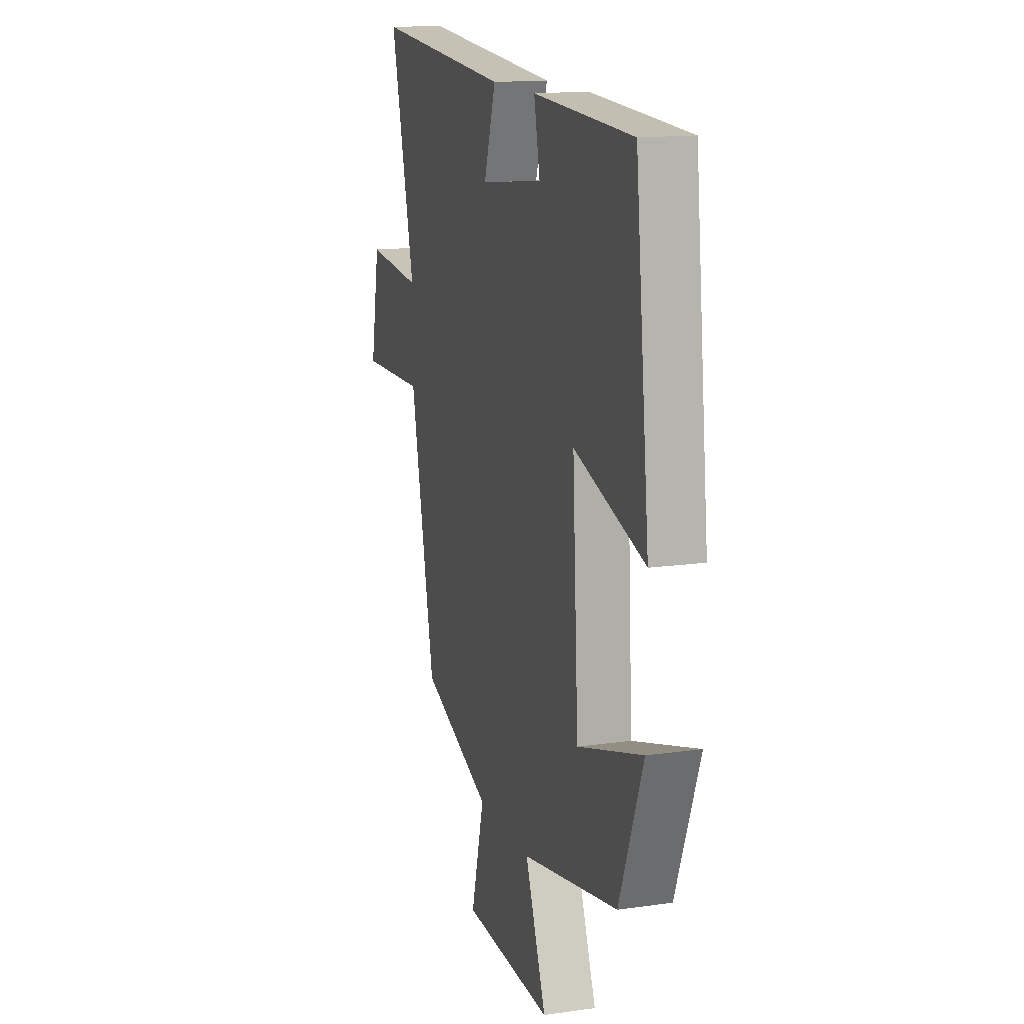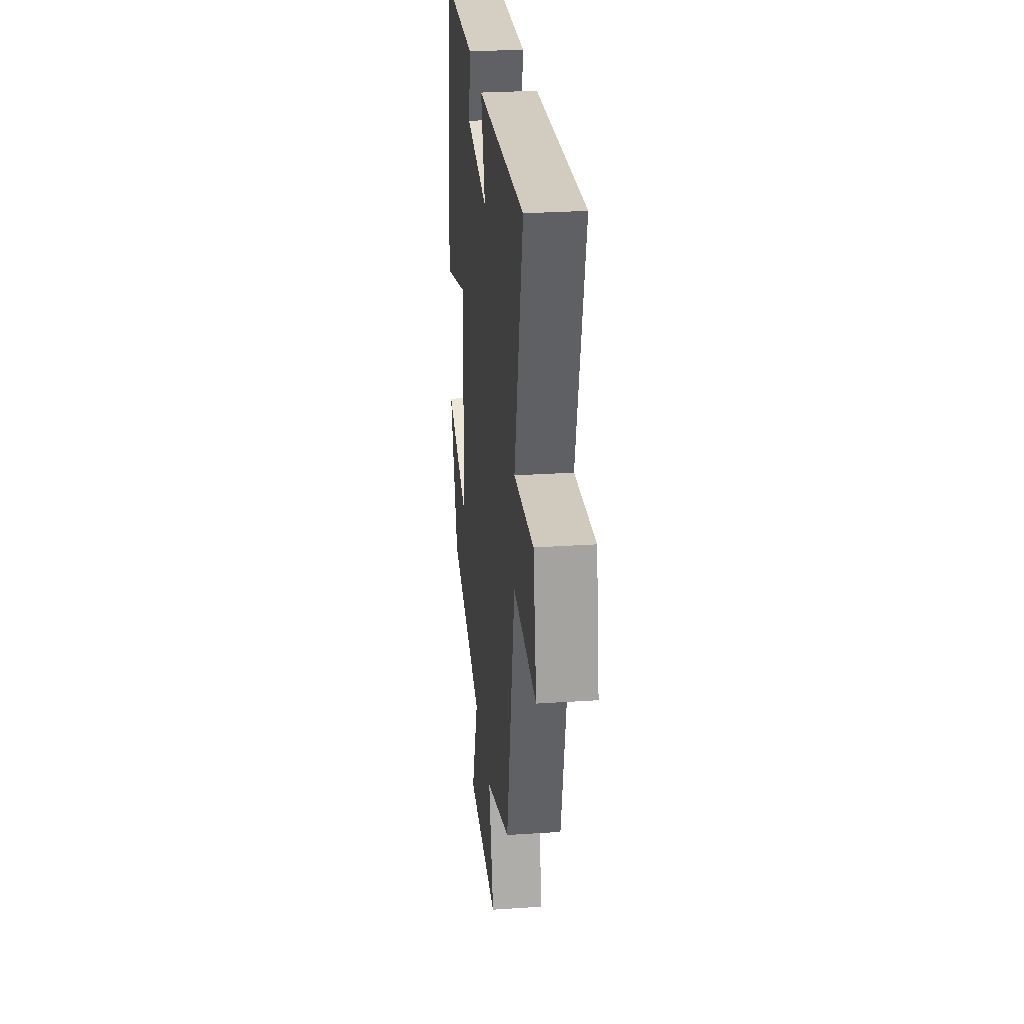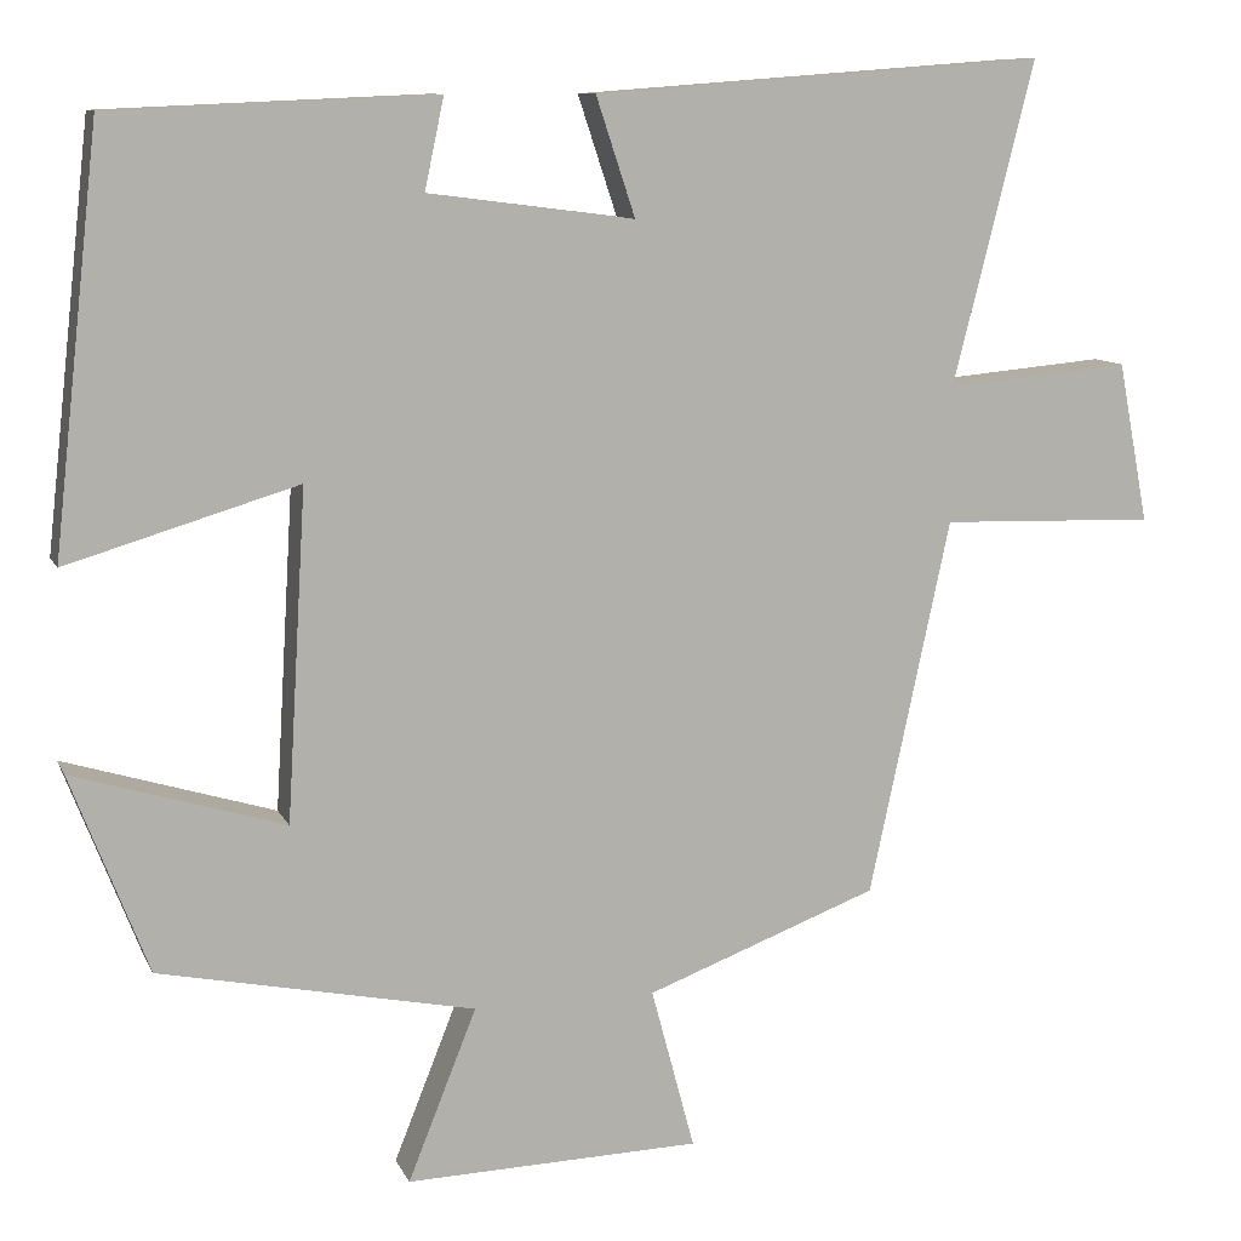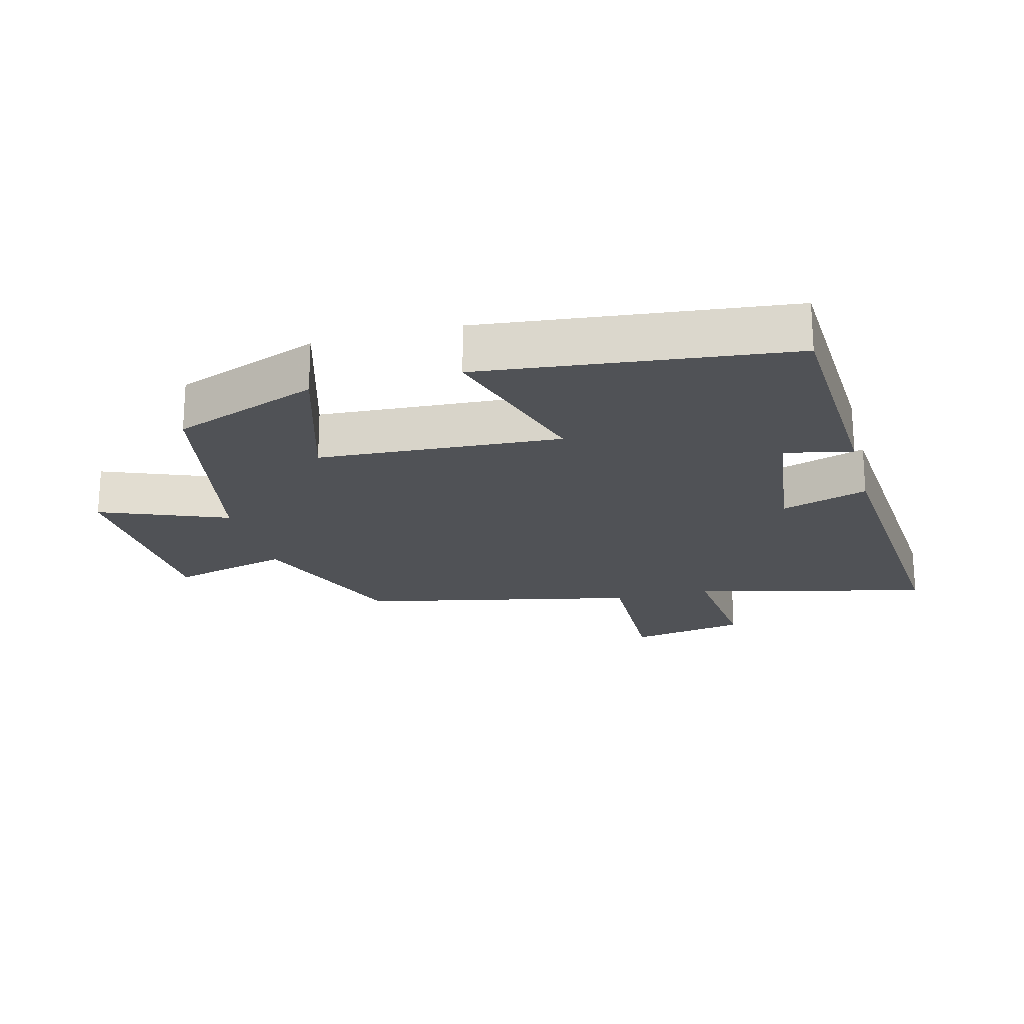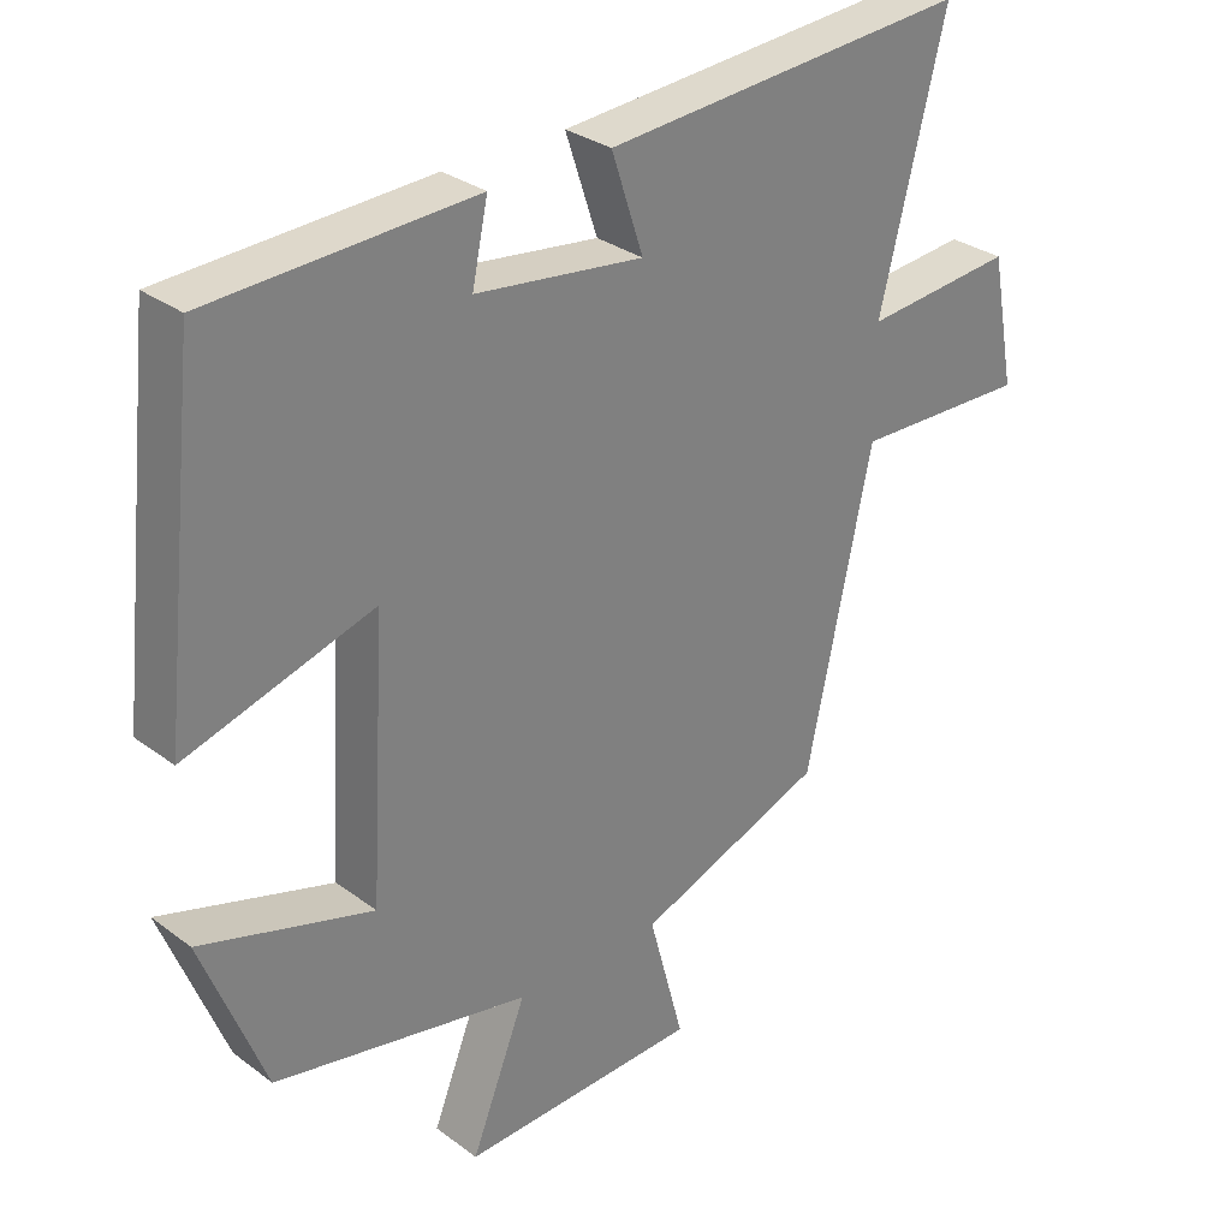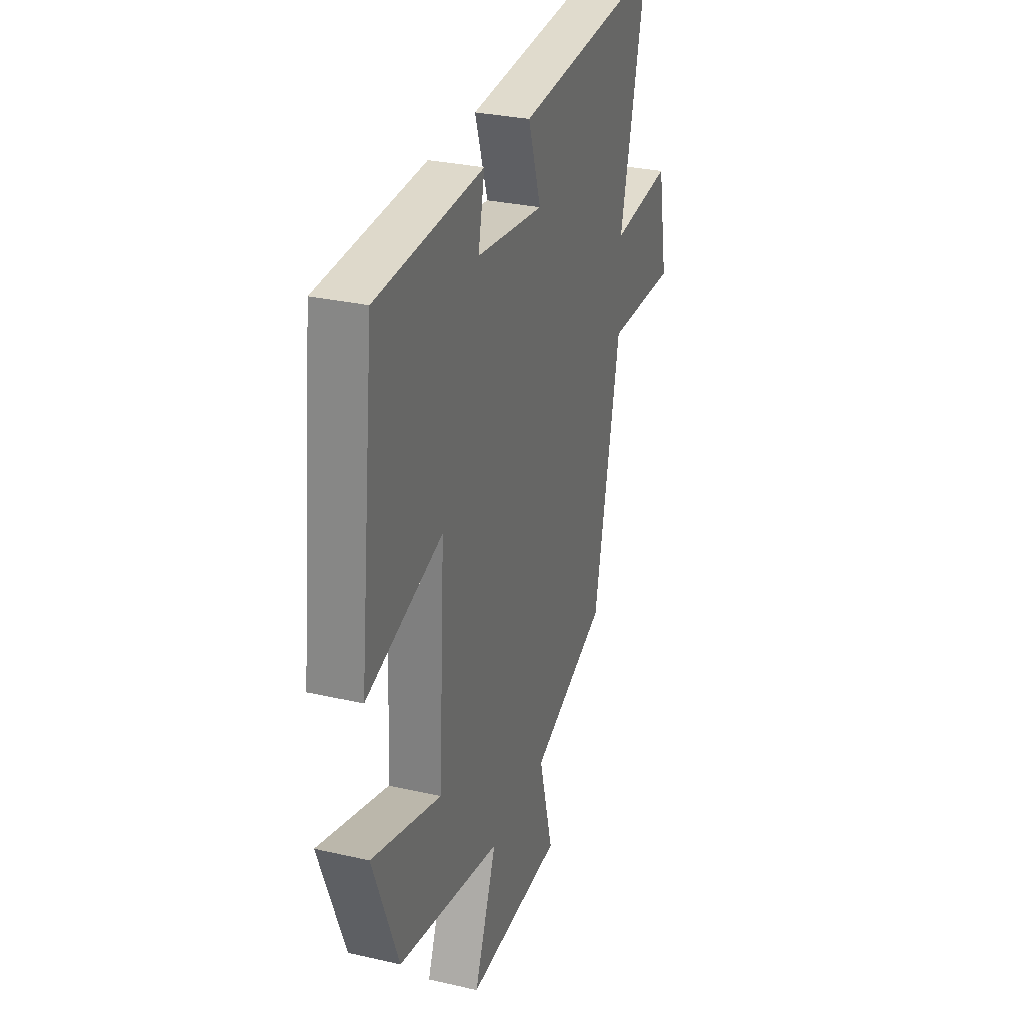
<metadata>
{"format":"obj","ext":"obj","renderer":"f3d","projection":"perspective","resolution":1024,"background":"white","views":[{"elev":14.6,"azim":-107.2,"up":"+Z"},{"elev":28.3,"azim":84.3,"up":"+Z"},{"elev":10.1,"azim":-16.8,"up":"+Z"},{"elev":-20.8,"azim":-75.3,"up":"+Y"},{"elev":30.4,"azim":-43.0,"up":"+Z"},{"elev":29.6,"azim":-71.3,"up":"+Z"}]}
</metadata>
<code>
v 0.591 0.07 0.538
v 0.5 0.07 0.176
v 0.708 0.07 0.195
v 0.742 0.07 0.015
v 0.5 0.07 0.022
v 0.409 0.07 -0.401
v 0.148 0.07 -0.5
v 0.197 0.07 -0.683
v -0.135 0.07 -0.693
v -0.058 0.07 -0.5
v -0.413 0.07 -0.428
v -0.5 0.07 -0.204
v -0.262 0.07 -0.276
v -0.24 0.07 0.094
v -0.5 0.07 0.016
v -0.448 0.07 0.484
v -0.083 0.07 0.5
v -0.105 0.07 0.397
v 0.127 0.07 0.367
v 0.083 0.07 0.5
v 0.591 0 0.538
v 0.5 0 0.176
v 0.708 0 0.195
v 0.742 0 0.015
v 0.5 0 0.022
v 0.409 0 -0.401
v 0.148 0 -0.5
v 0.197 0 -0.683
v -0.135 0 -0.693
v -0.058 0 -0.5
v -0.413 0 -0.428
v -0.5 0 -0.204
v -0.262 0 -0.276
v -0.24 0 0.094
v -0.5 0 0.016
v -0.448 0 0.484
v -0.083 0 0.5
v -0.105 0 0.397
v 0.127 0 0.367
v 0.083 0 0.5
f 19 20 1 2
f 18 19 2
f 16 17 18
f 15 16 18
f 14 15 18
f 13 14 18 2
f 10 11 12 13
f 10 13 2
f 7 8 9 10
f 7 10 2
f 6 7 2
f 5 6 2
f 2 3 4 5
f 22 21 40 39
f 22 39 38
f 38 37 36
f 38 36 35
f 38 35 34
f 22 38 34 33
f 33 32 31 30
f 22 33 30
f 30 29 28 27
f 22 30 27
f 22 27 26
f 22 26 25
f 25 24 23 22
f 1 21 22 2
f 2 22 23 3
f 3 23 24 4
f 4 24 25 5
f 5 25 26 6
f 6 26 27 7
f 7 27 28 8
f 8 28 29 9
f 9 29 30 10
f 10 30 31 11
f 11 31 32 12
f 12 32 33 13
f 13 33 34 14
f 14 34 35 15
f 15 35 36 16
f 16 36 37 17
f 17 37 38 18
f 18 38 39 19
f 19 39 40 20
f 20 40 21 1

</code>
